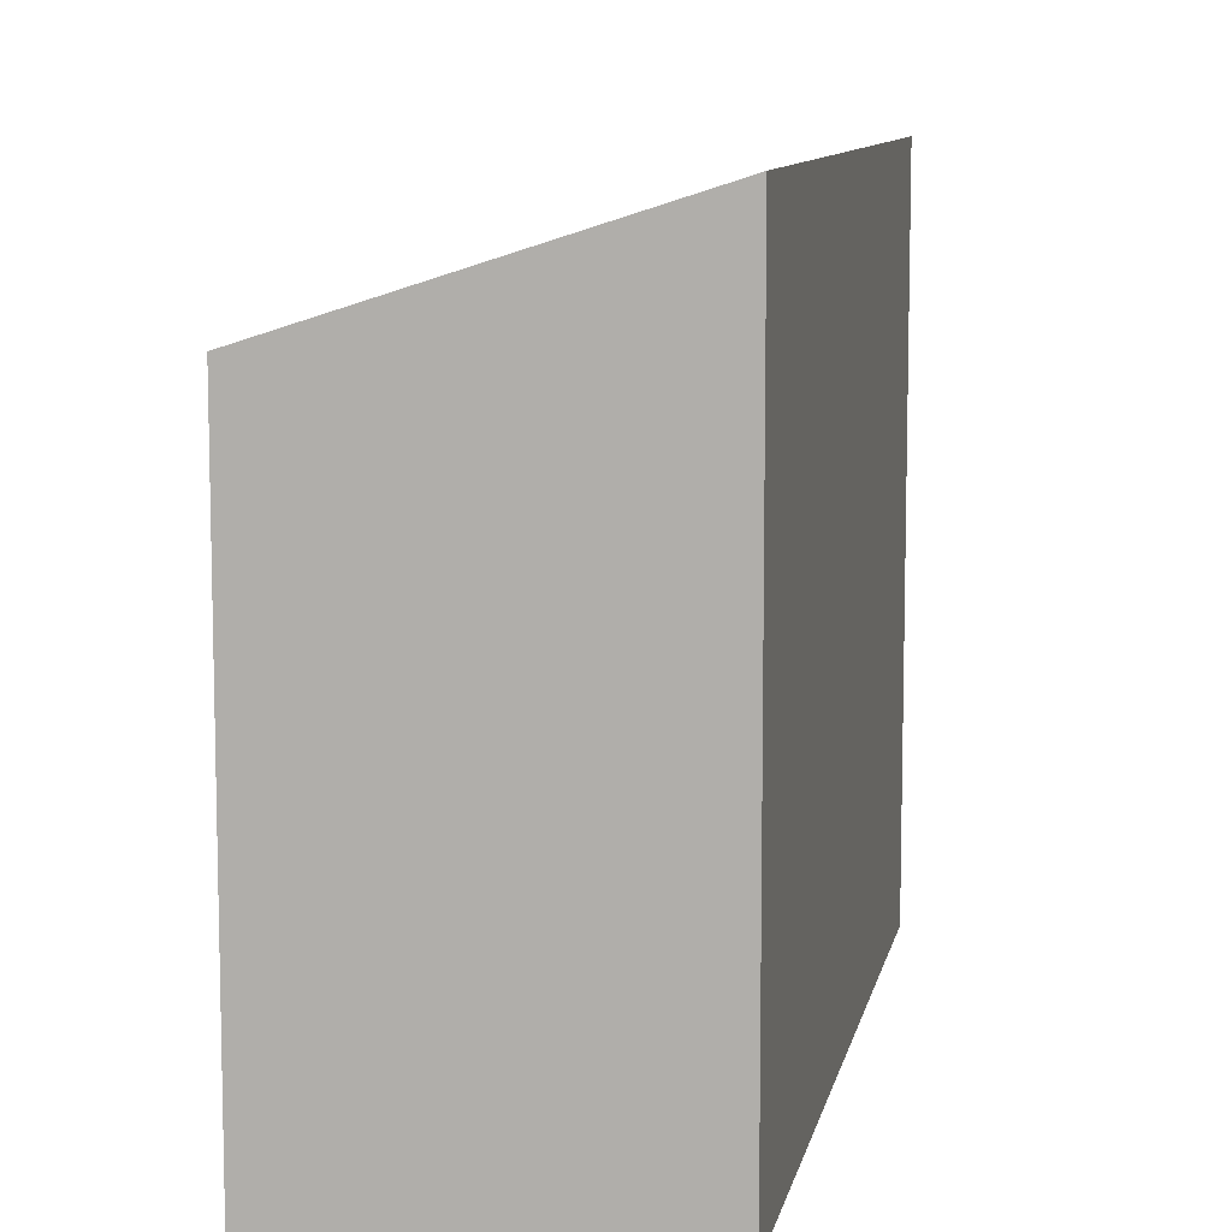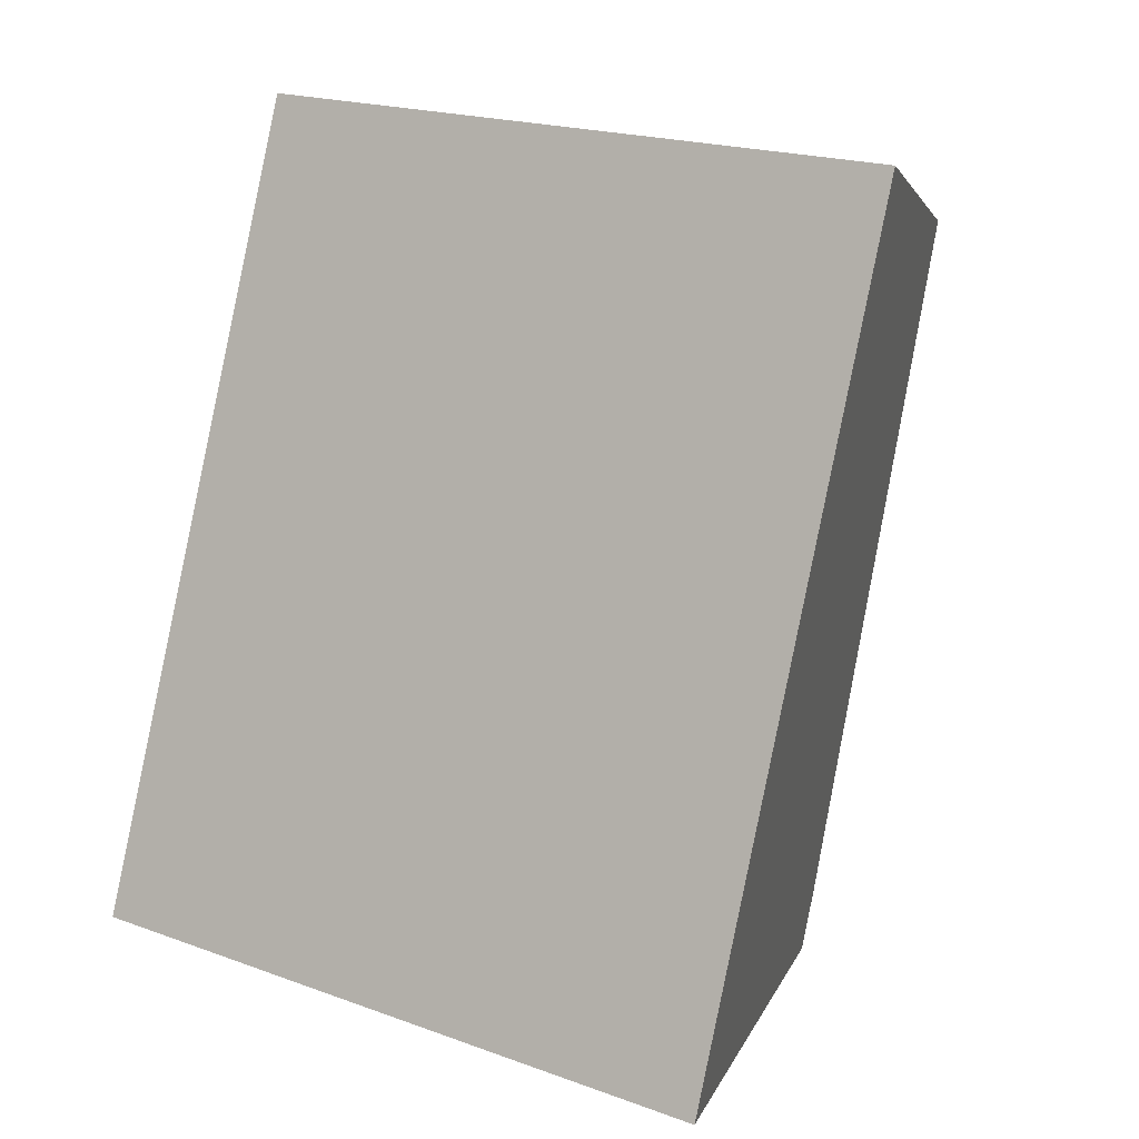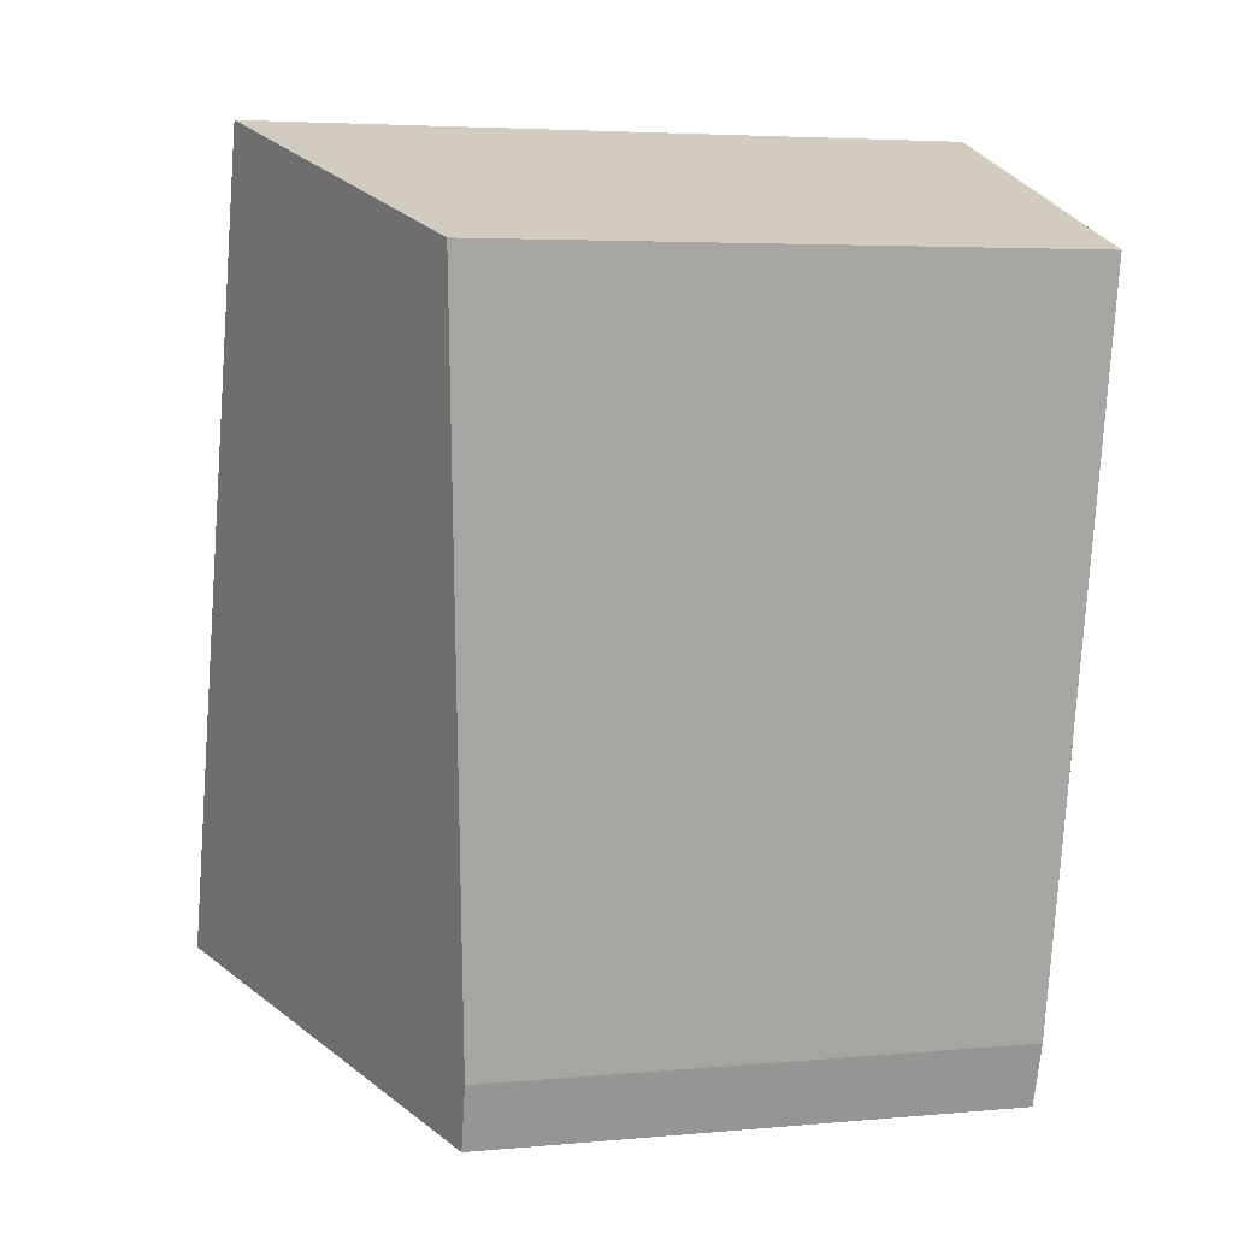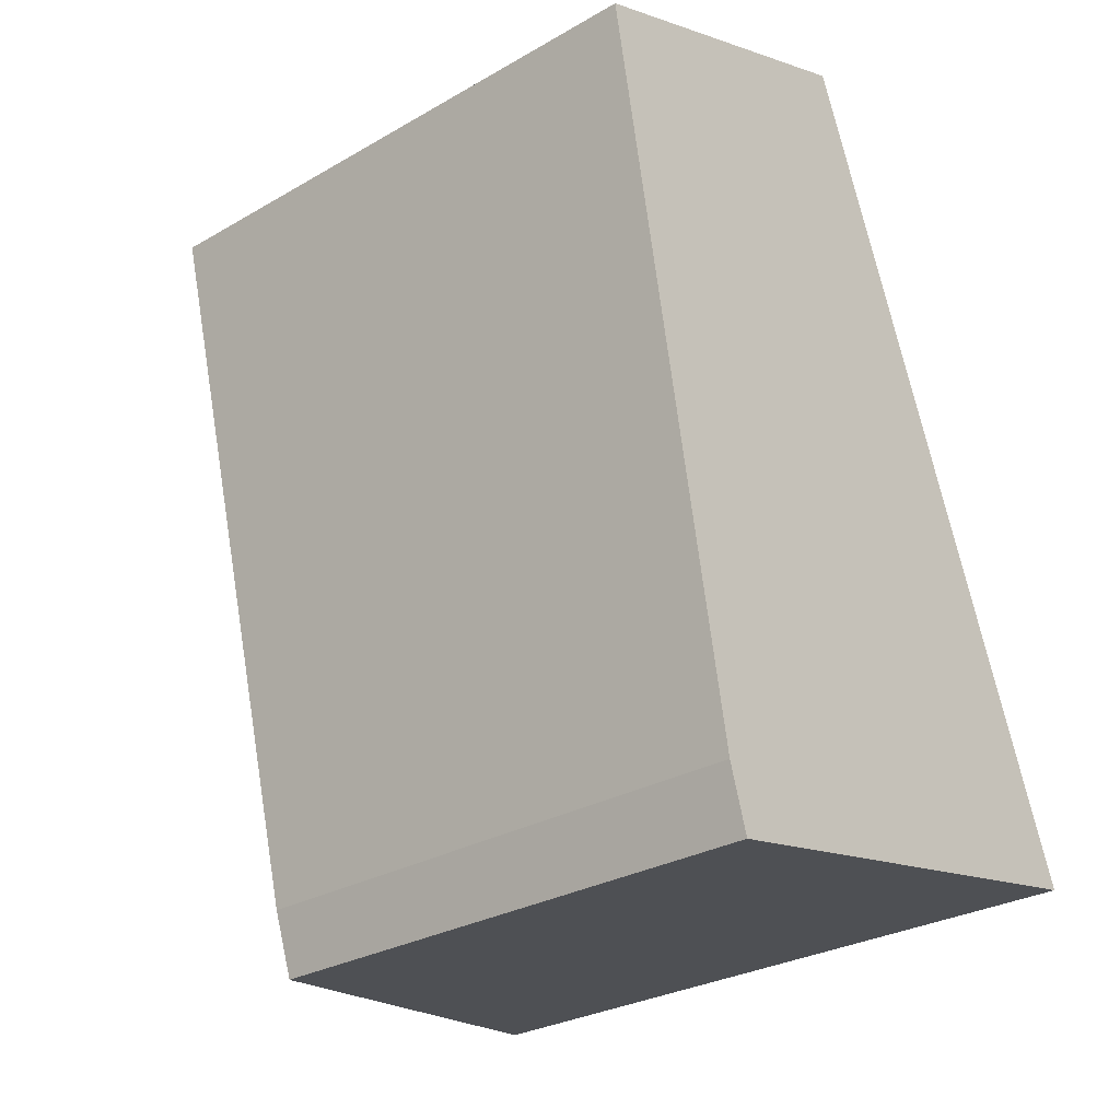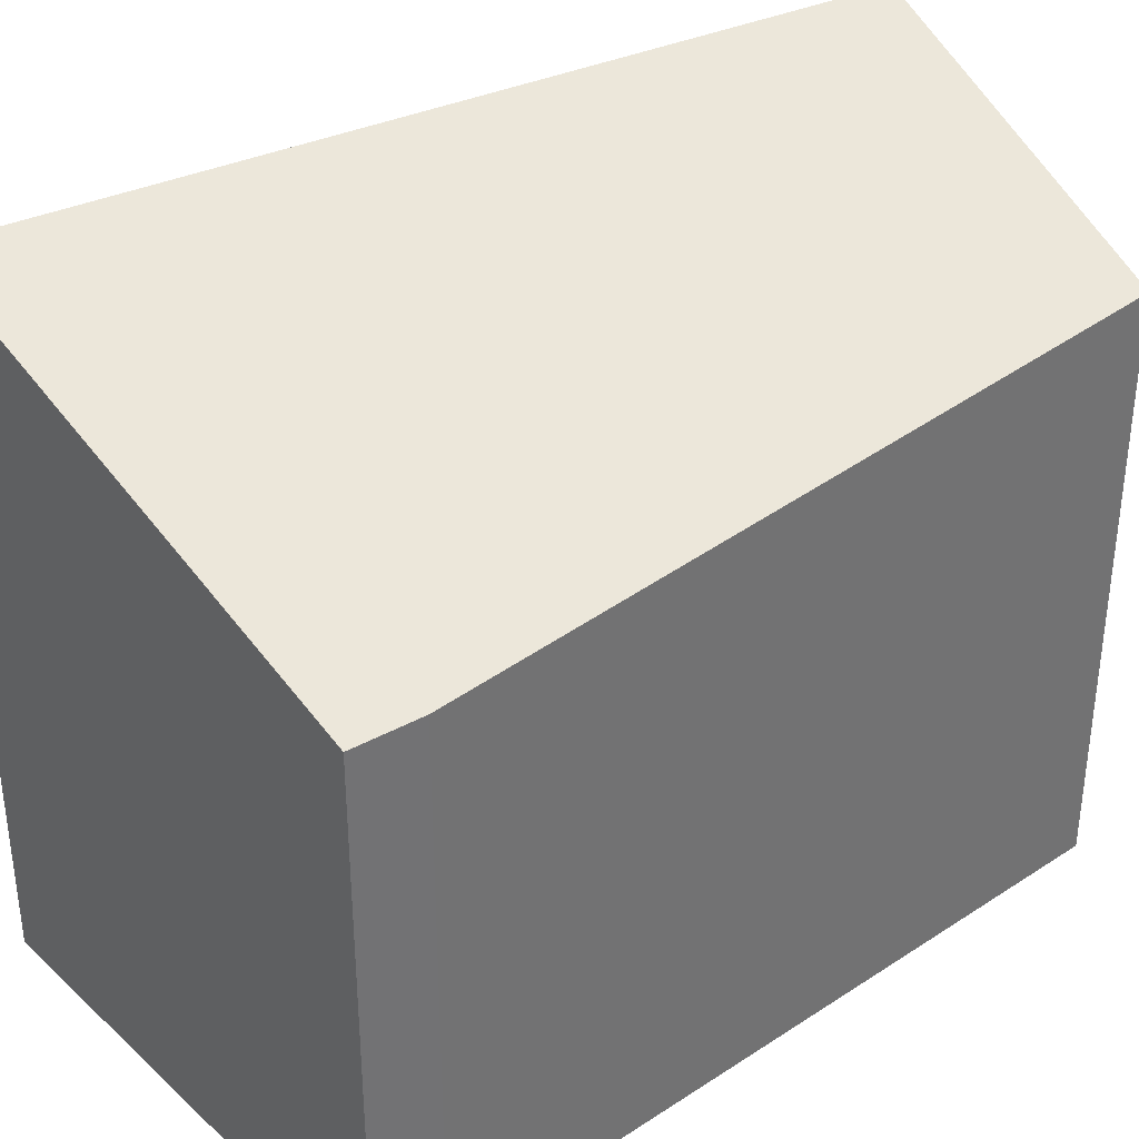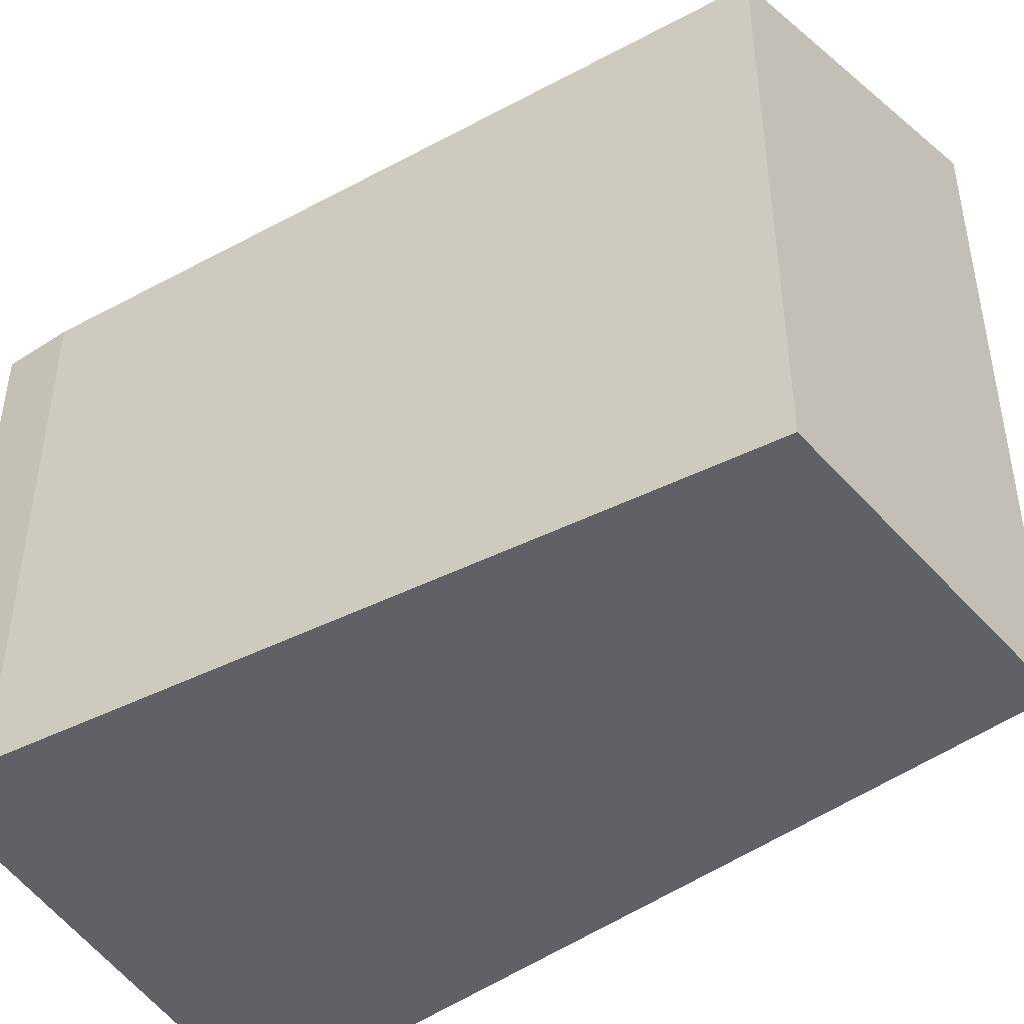
<metadata>
{"format":"obj","ext":"obj","renderer":"f3d","projection":"perspective","resolution":1024,"background":"white","views":[{"elev":9.6,"azim":-10.3,"up":"+Y"},{"elev":19.9,"azim":123.9,"up":"+Z"},{"elev":4.4,"azim":-106.5,"up":"+Z"},{"elev":-28.2,"azim":-48.8,"up":"+Z"},{"elev":36.9,"azim":-141.1,"up":"+Y"},{"elev":-46.5,"azim":-71.1,"up":"+Y"}]}
</metadata>
<code>
v  2.376 4.966 0.862
v  0.56 3.966 -2.97
v  0 4.145 2.538e-16
v  4.58 4.966 -4.832
v  0.952 3.841 -5.048
v  1.092 3.83 -5.502
v  1.509 3.966 -5.422
v  1.092 3.369e-16 -5.502
v  1.509 3.32e-16 -5.422
v  4.58 2.959e-16 -4.832
v  0.952 3.091e-16 -5.048
v  0 0 0
v  0.56 1.819e-16 -2.97
v  2.376 -5.278e-17 0.862
g defaultobject
f 1 2 3
f 2 1 4
f 2 4 5
f 5 4 6
f 6 4 7
f 7 8 6
f 8 7 4
f 8 4 9
f 9 4 10
f 6 11 5
f 11 6 8
f 11 2 5
f 2 11 3
f 3 11 12
f 12 11 13
f 3 14 1
f 14 3 12
f 14 4 1
f 4 14 10
f 12 10 14
f 10 12 13
f 10 13 11
f 10 11 8
f 10 8 9

</code>
